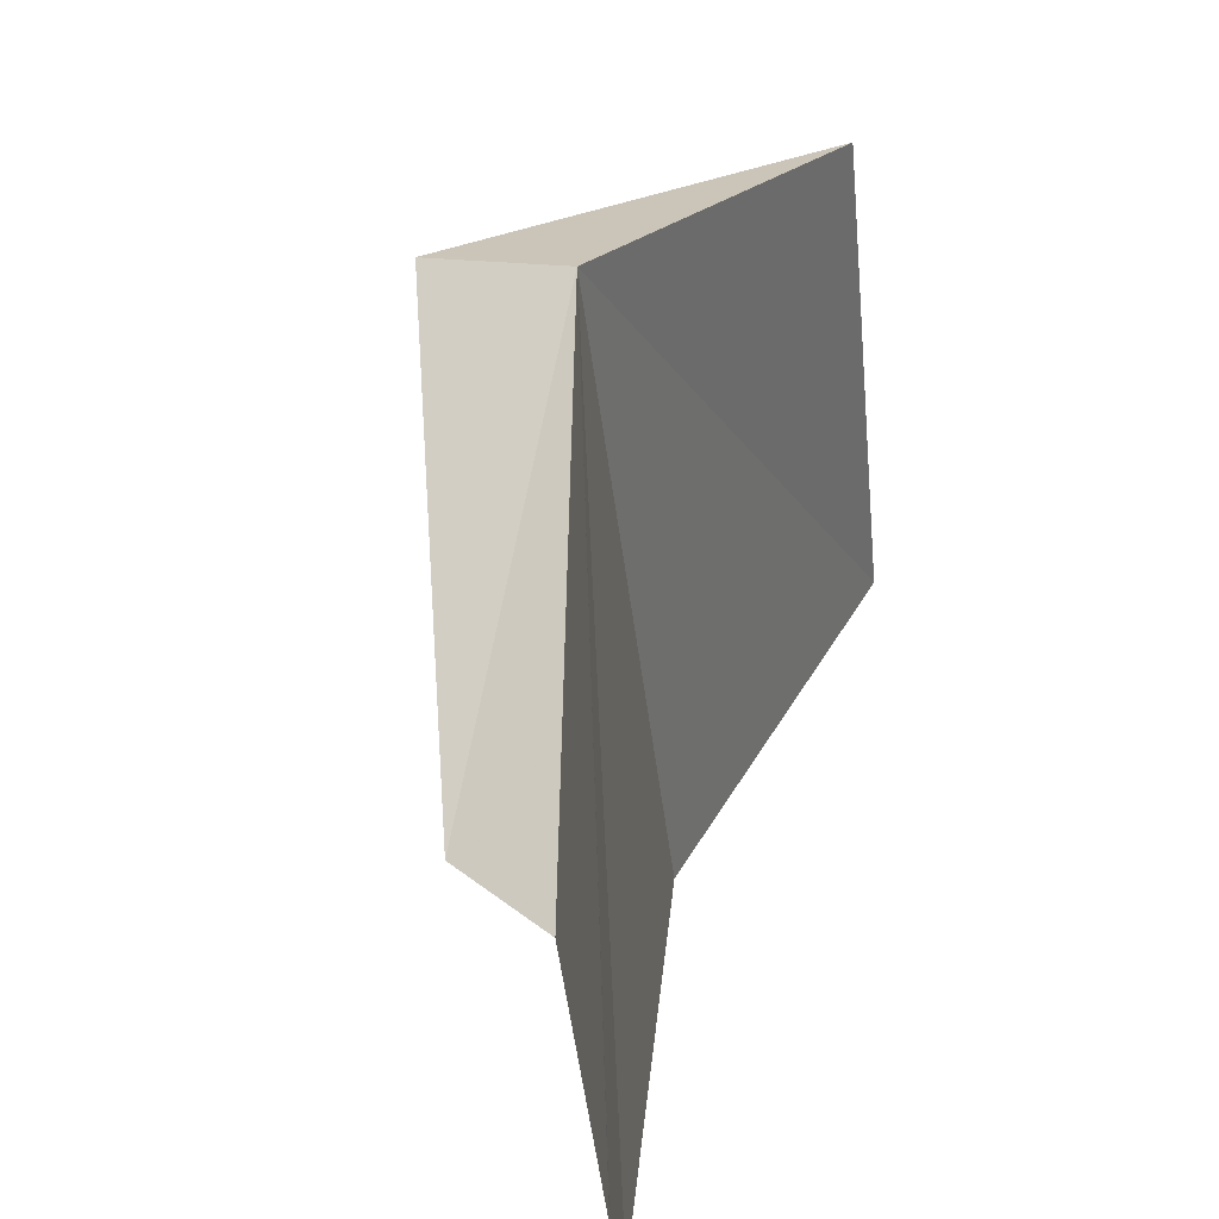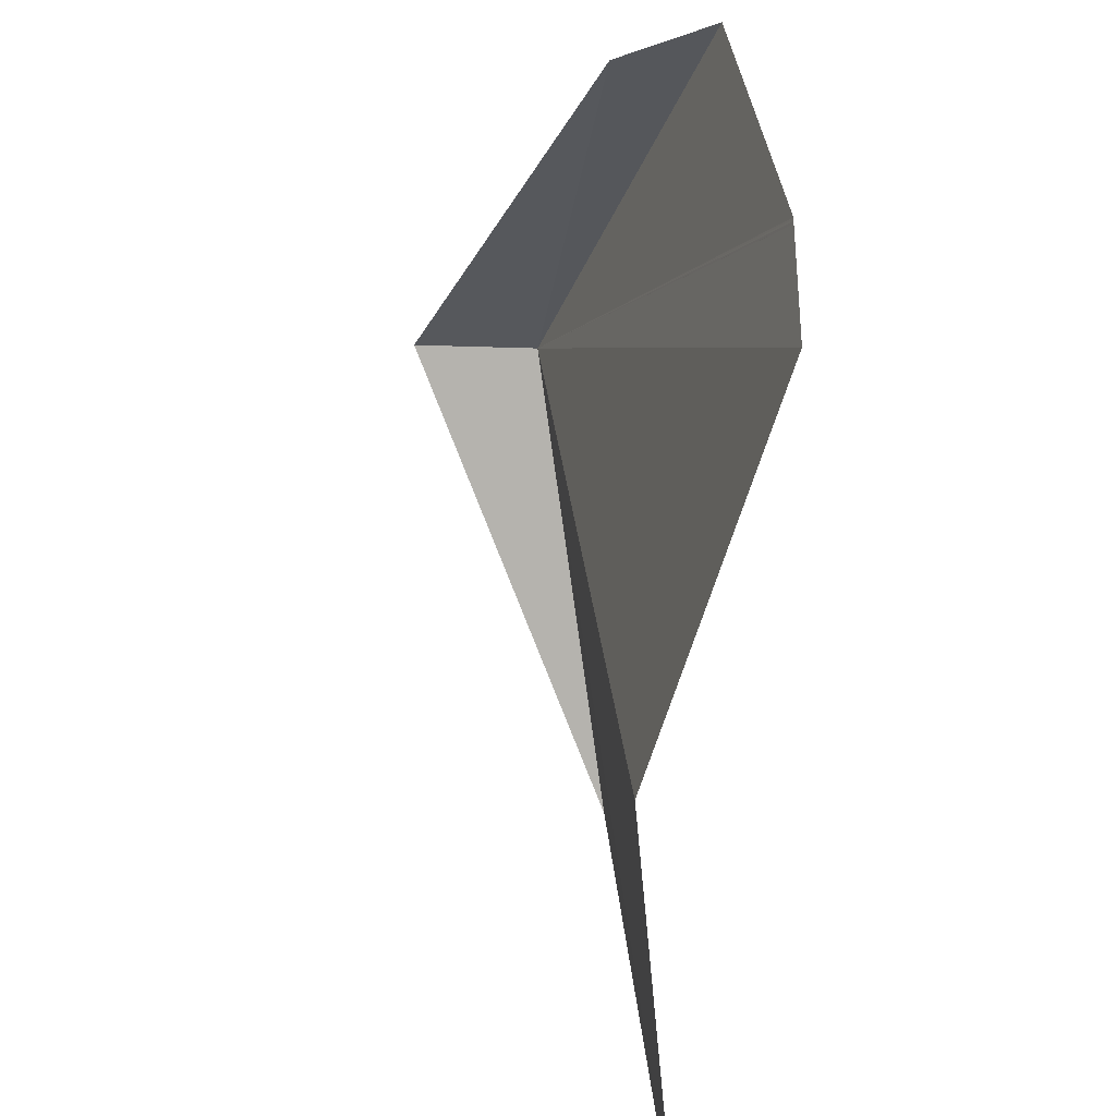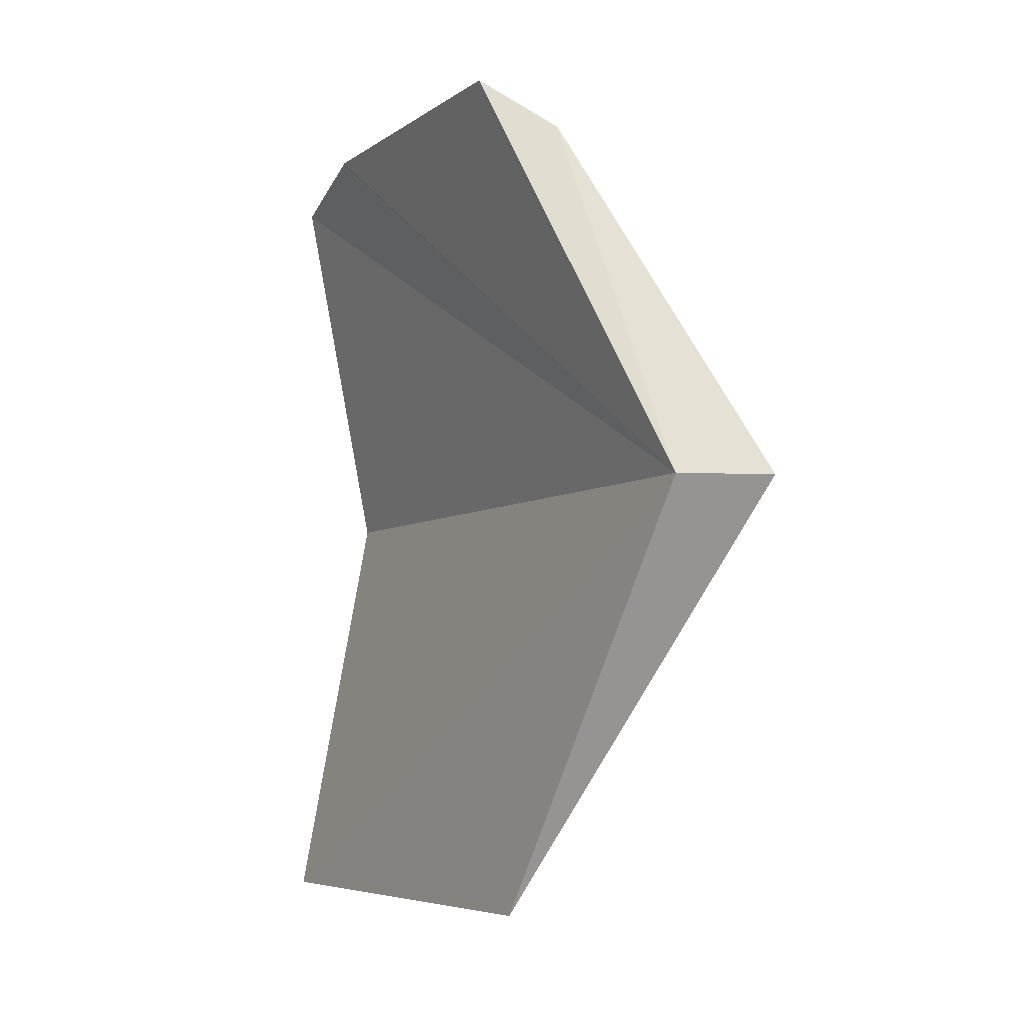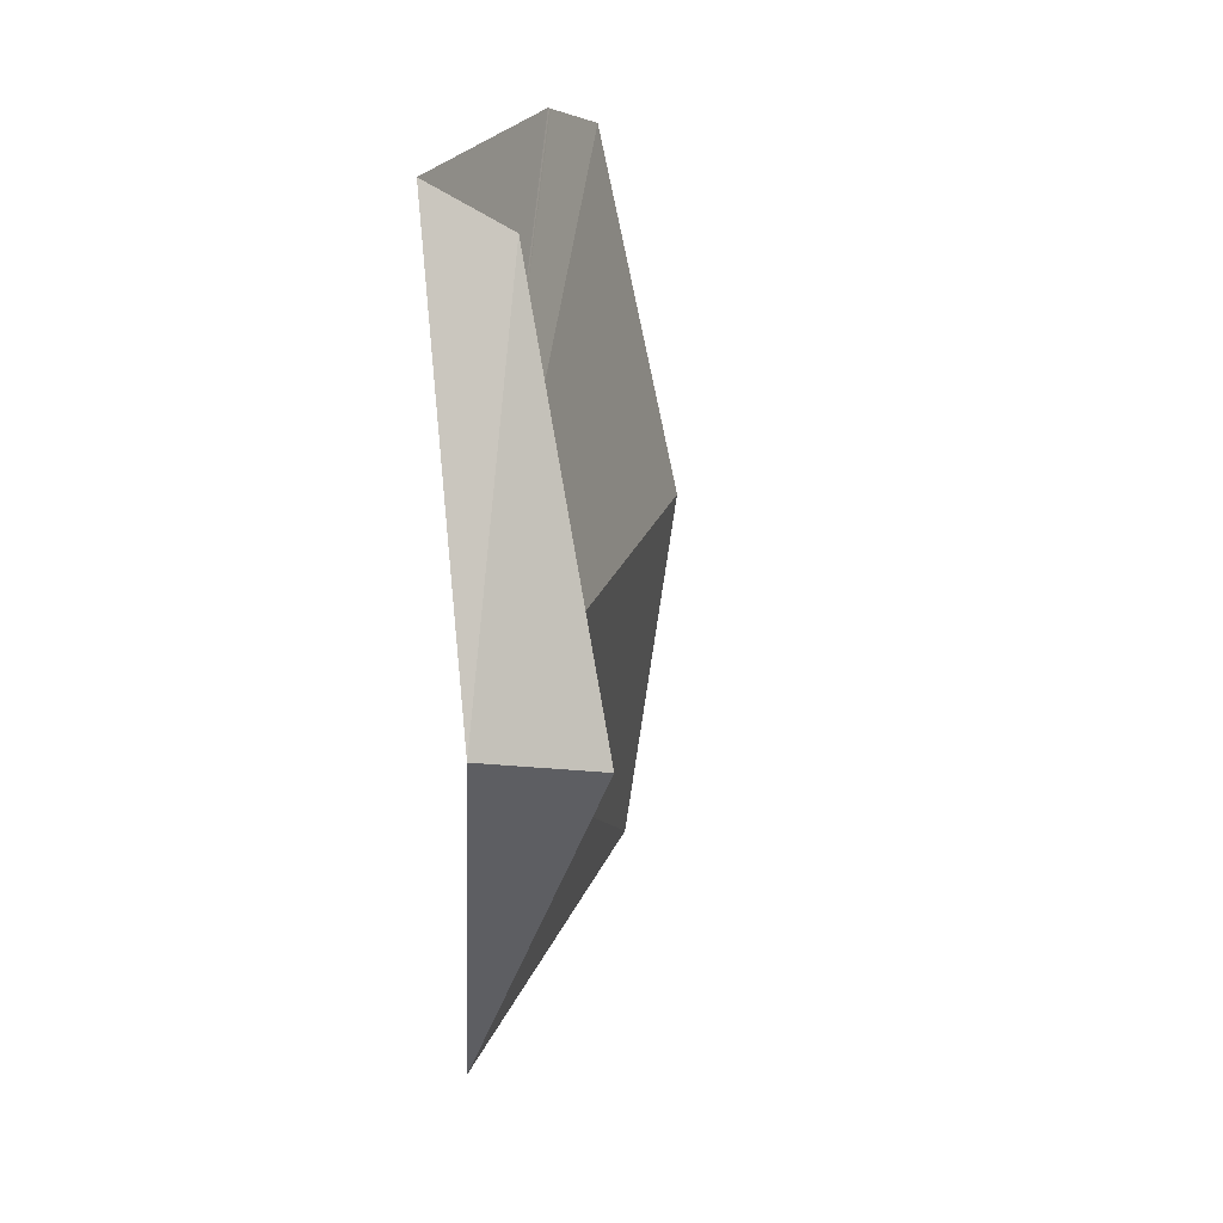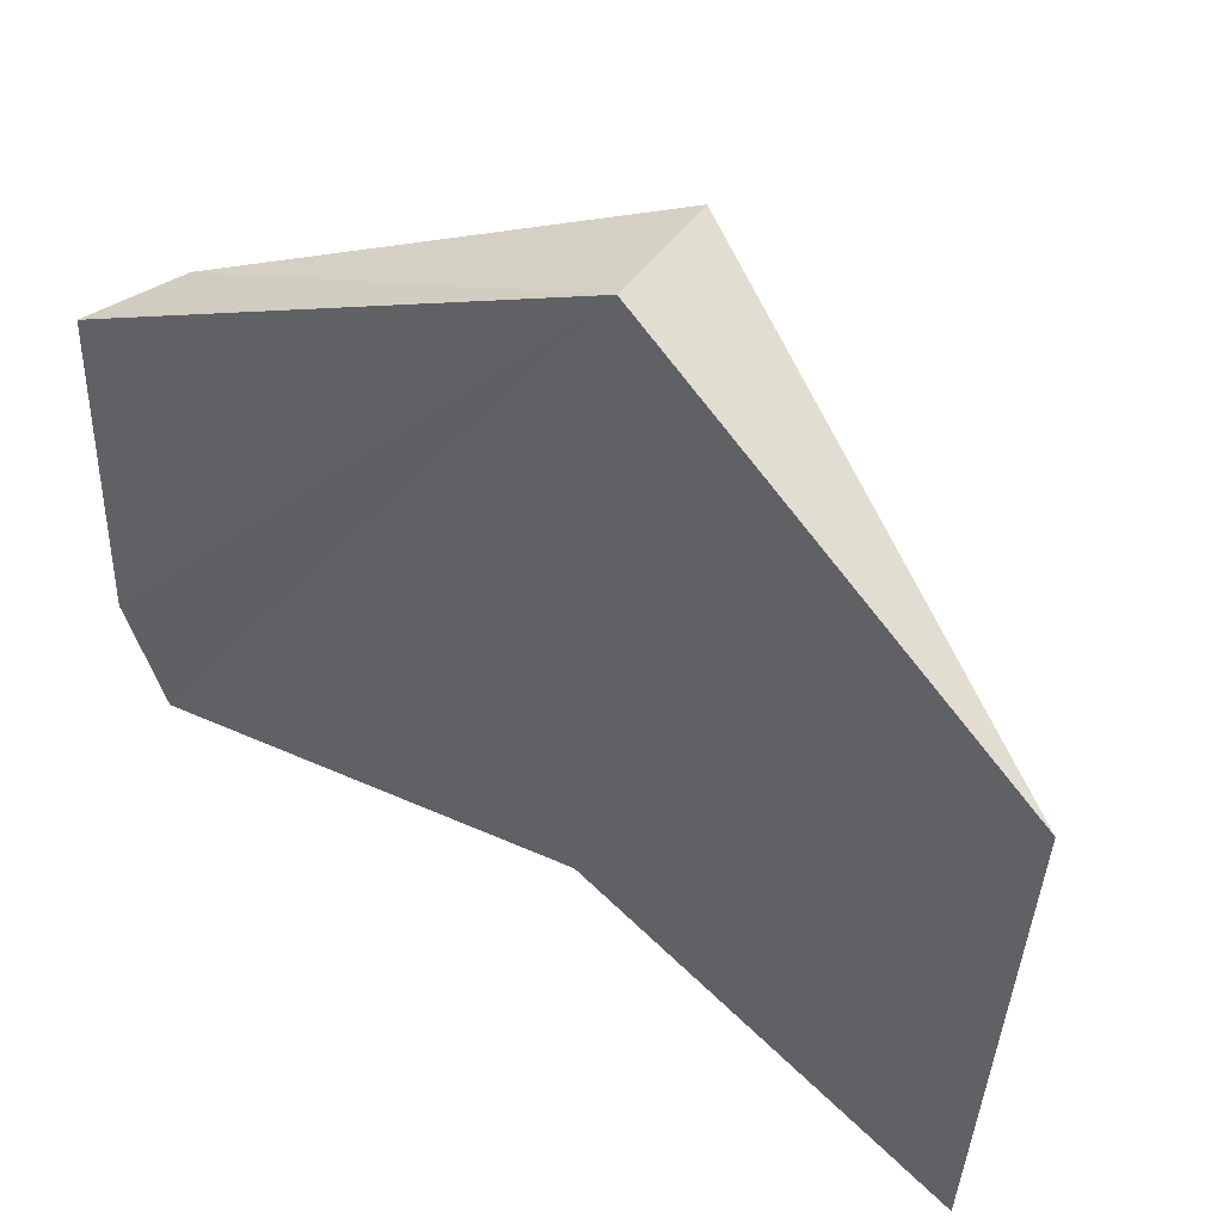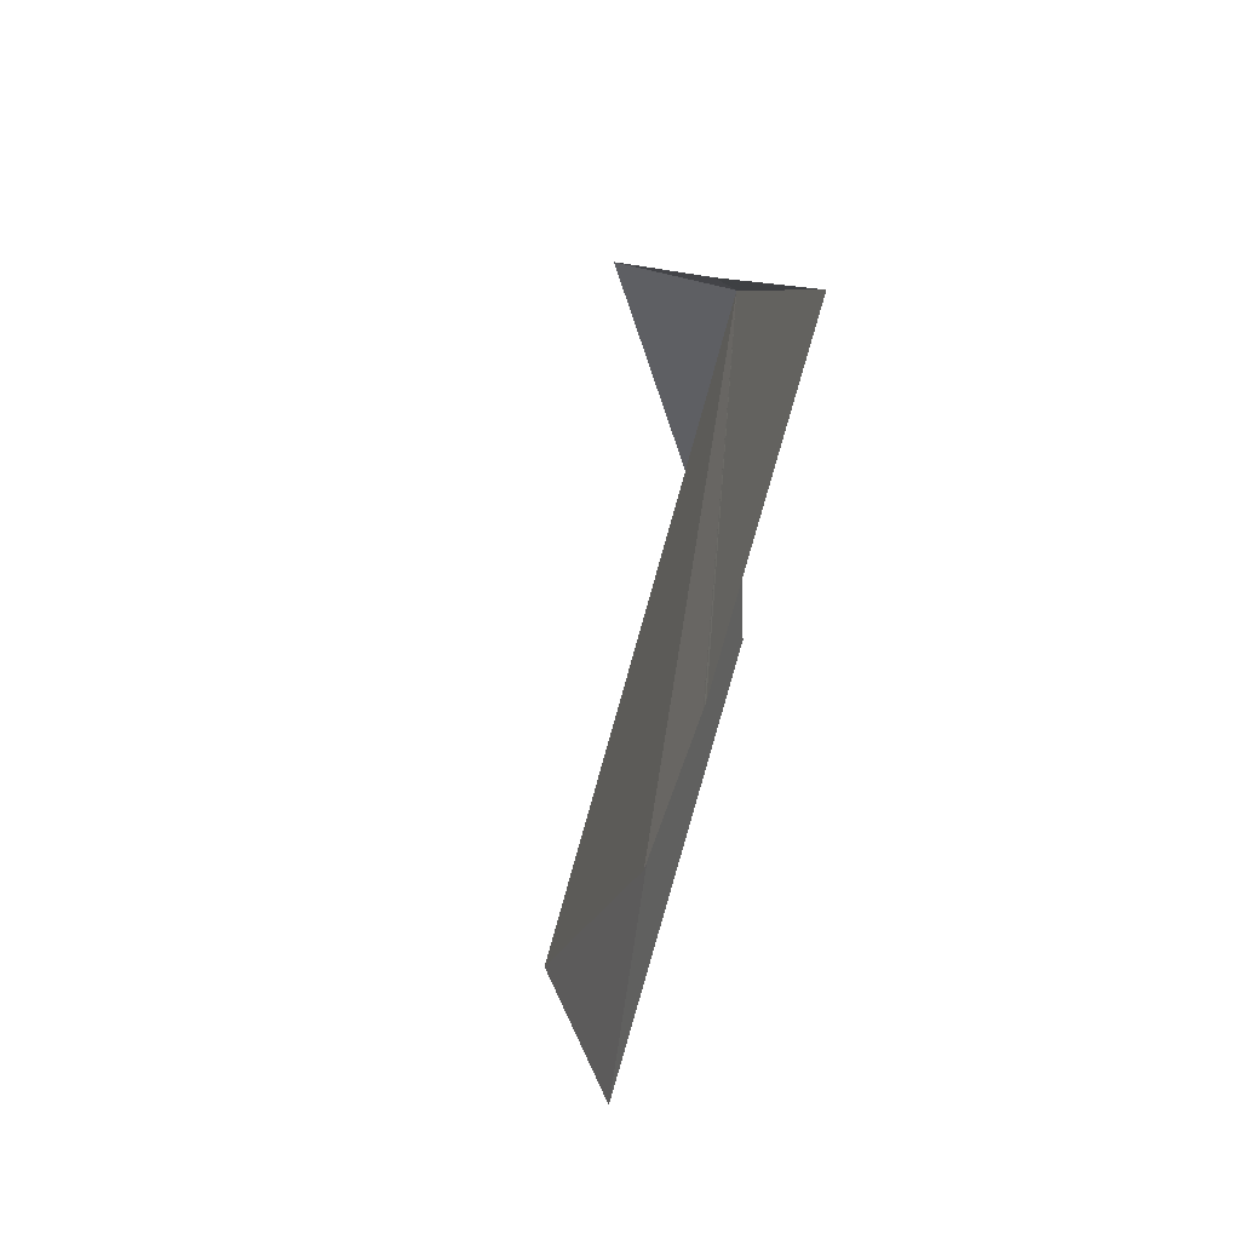
<metadata>
{"format":"obj","ext":"obj","renderer":"f3d","projection":"perspective","resolution":1024,"background":"white","views":[{"elev":46.5,"azim":-161.8,"up":"+Z"},{"elev":-56.3,"azim":176.0,"up":"+Z"},{"elev":-5.0,"azim":-23.0,"up":"+Y"},{"elev":23.0,"azim":22.5,"up":"+Y"},{"elev":55.3,"azim":-54.8,"up":"+Z"},{"elev":69.8,"azim":-158.1,"up":"+Y"}]}
</metadata>
<code>
v 15.11 1.355 134.6
v 12.92 -8.39 130.6
v 11.73 -8.631 118.7
v 17.82 1.479 134.2
v 13.32 1.086 119.4
v 12.26 10.89 130.3
v 11.49 10.72 122.6
v 11.47 9.868 119.8
v 11.49 10.67 122.5
v 11.49 10.67 122.5
v 11.5 10.69 122.5
v 11.49 10.7 122.5
v 14.29 10.02 130.3
f 1 3 2
f 1 5 3
f 1 6 7
f 1 9 8
f 1 10 9
f 1 11 10
f 1 12 11
f 1 7 12
f 1 13 6
f 1 4 13
f 1 8 5
f 1 2 4

</code>
